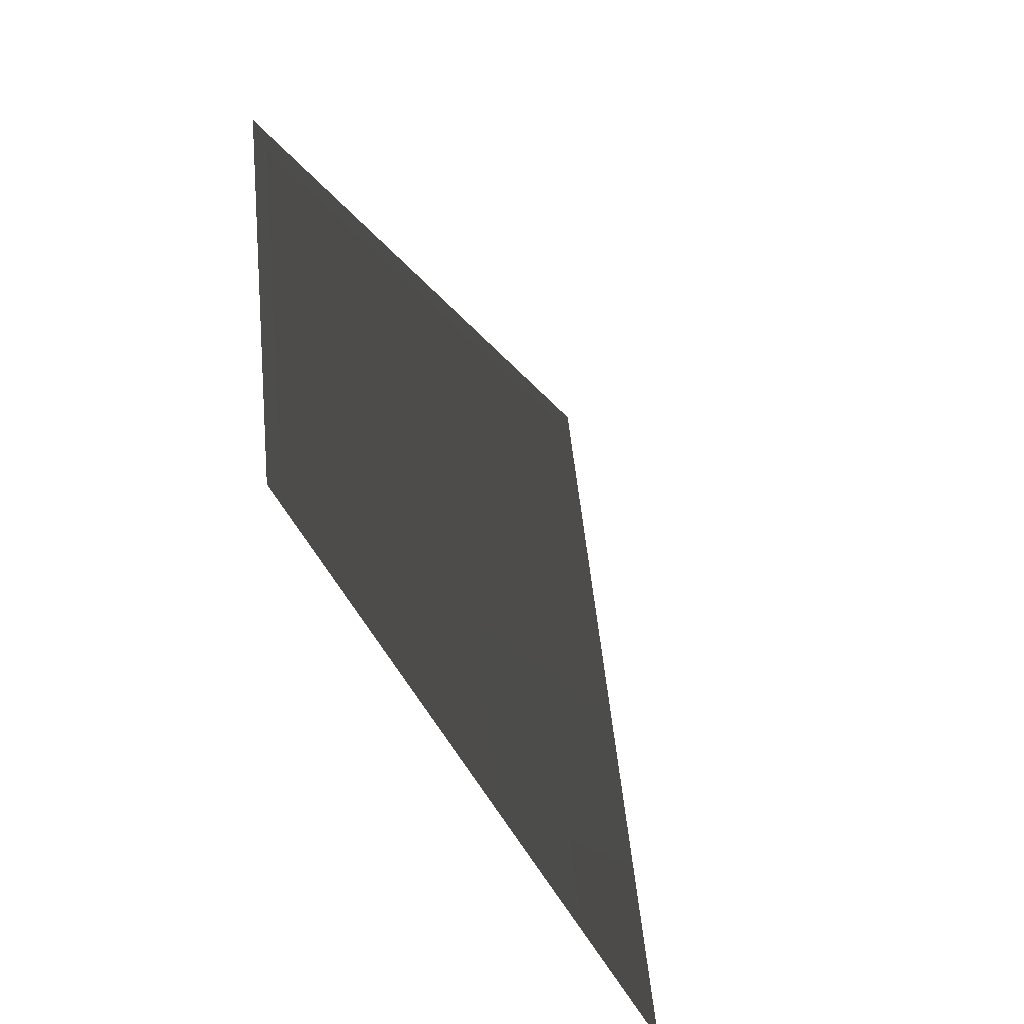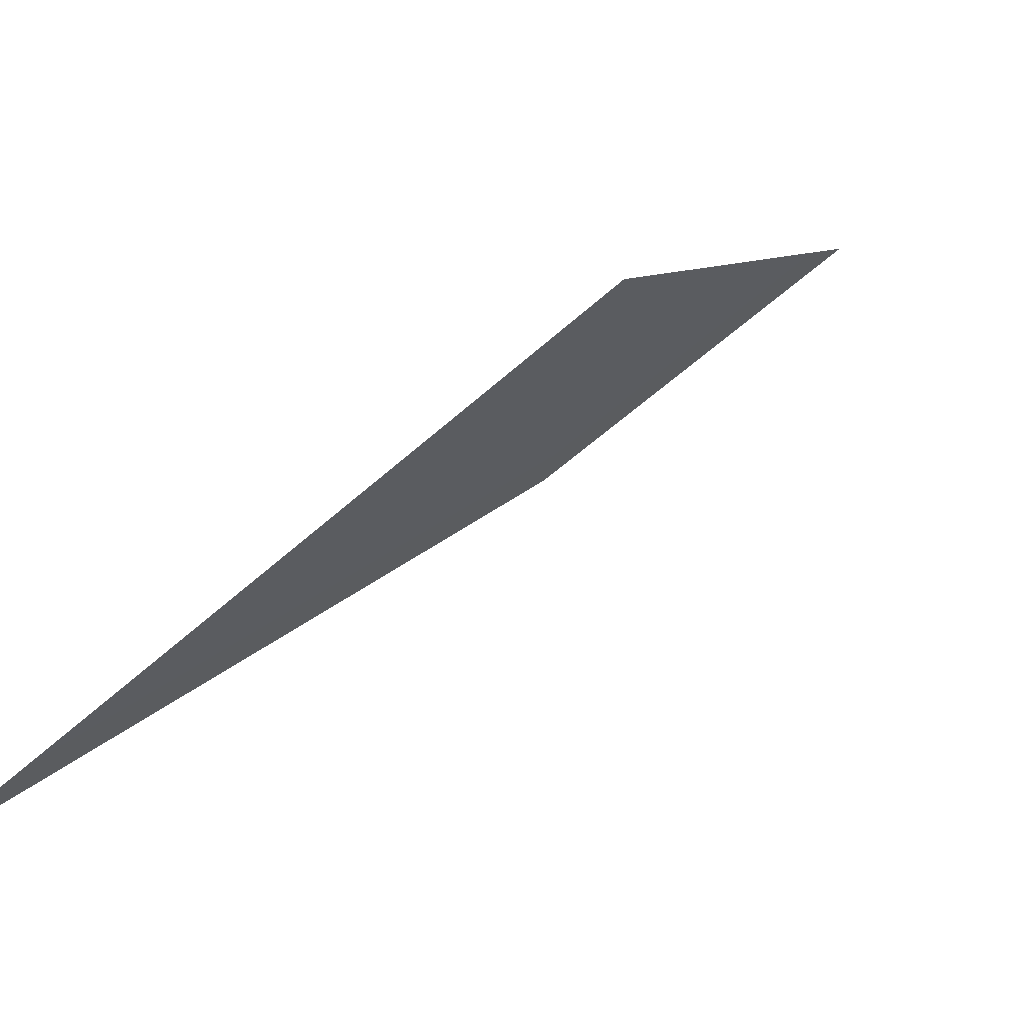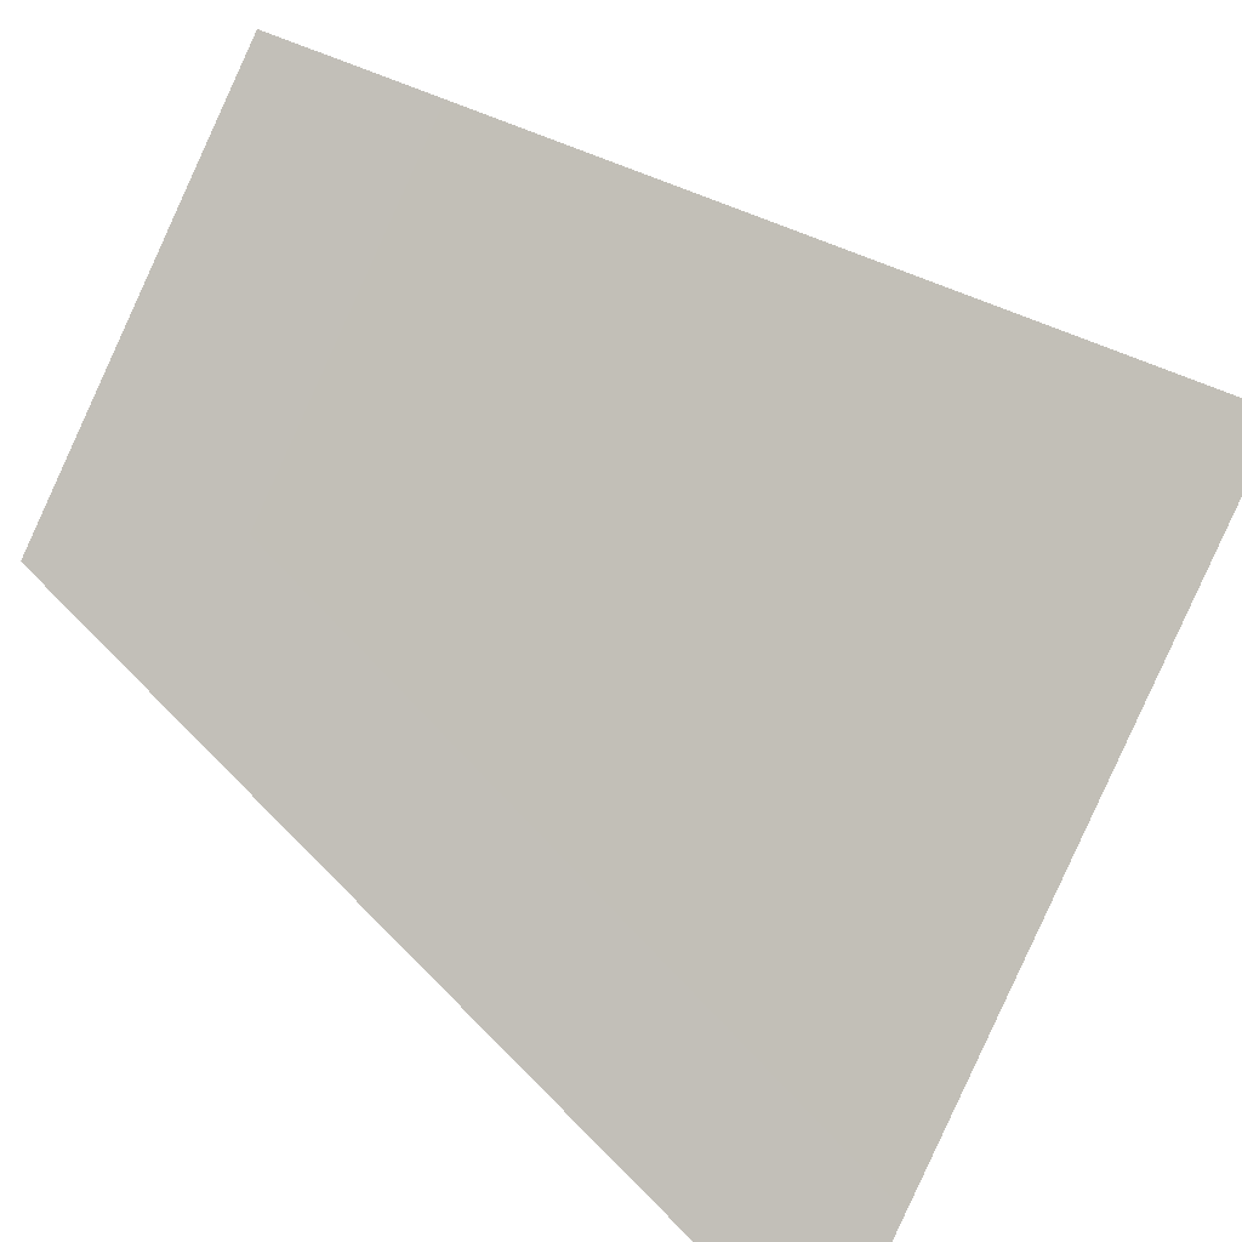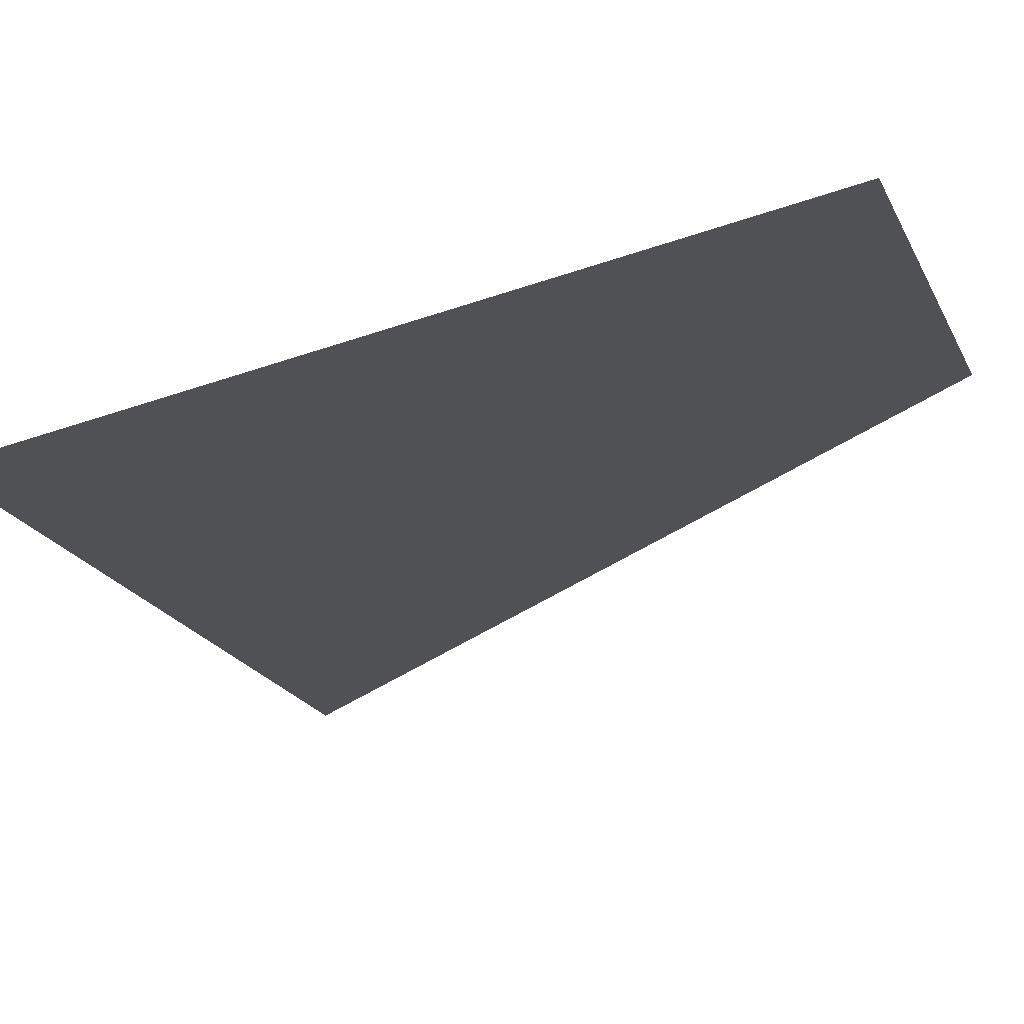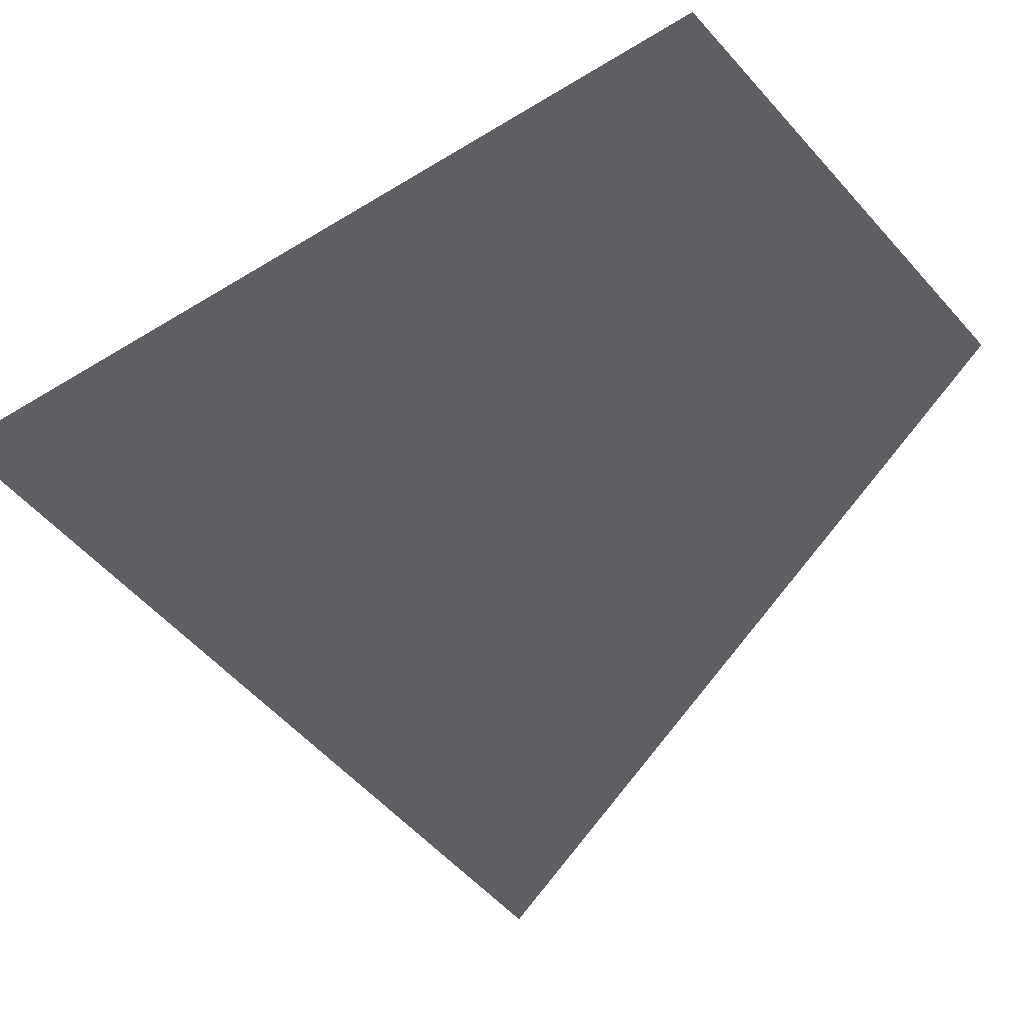
<metadata>
{"format":"obj","ext":"obj","renderer":"f3d","projection":"perspective","resolution":1024,"background":"white","views":[{"elev":48.7,"azim":56.2,"up":"+Y"},{"elev":-11.0,"azim":34.8,"up":"+Z"},{"elev":62.1,"azim":-61.8,"up":"+Z"},{"elev":10.3,"azim":112.4,"up":"+Z"},{"elev":-14.8,"azim":137.0,"up":"+Z"}]}
</metadata>
<code>
v 2.25 1.044 0.3601
v 1.829 2.547 0.8534
v 1.093 2.547 0.4535
v 0.8077 1.044 -0.4252
f 1 2 3
f 1 3 4

</code>
